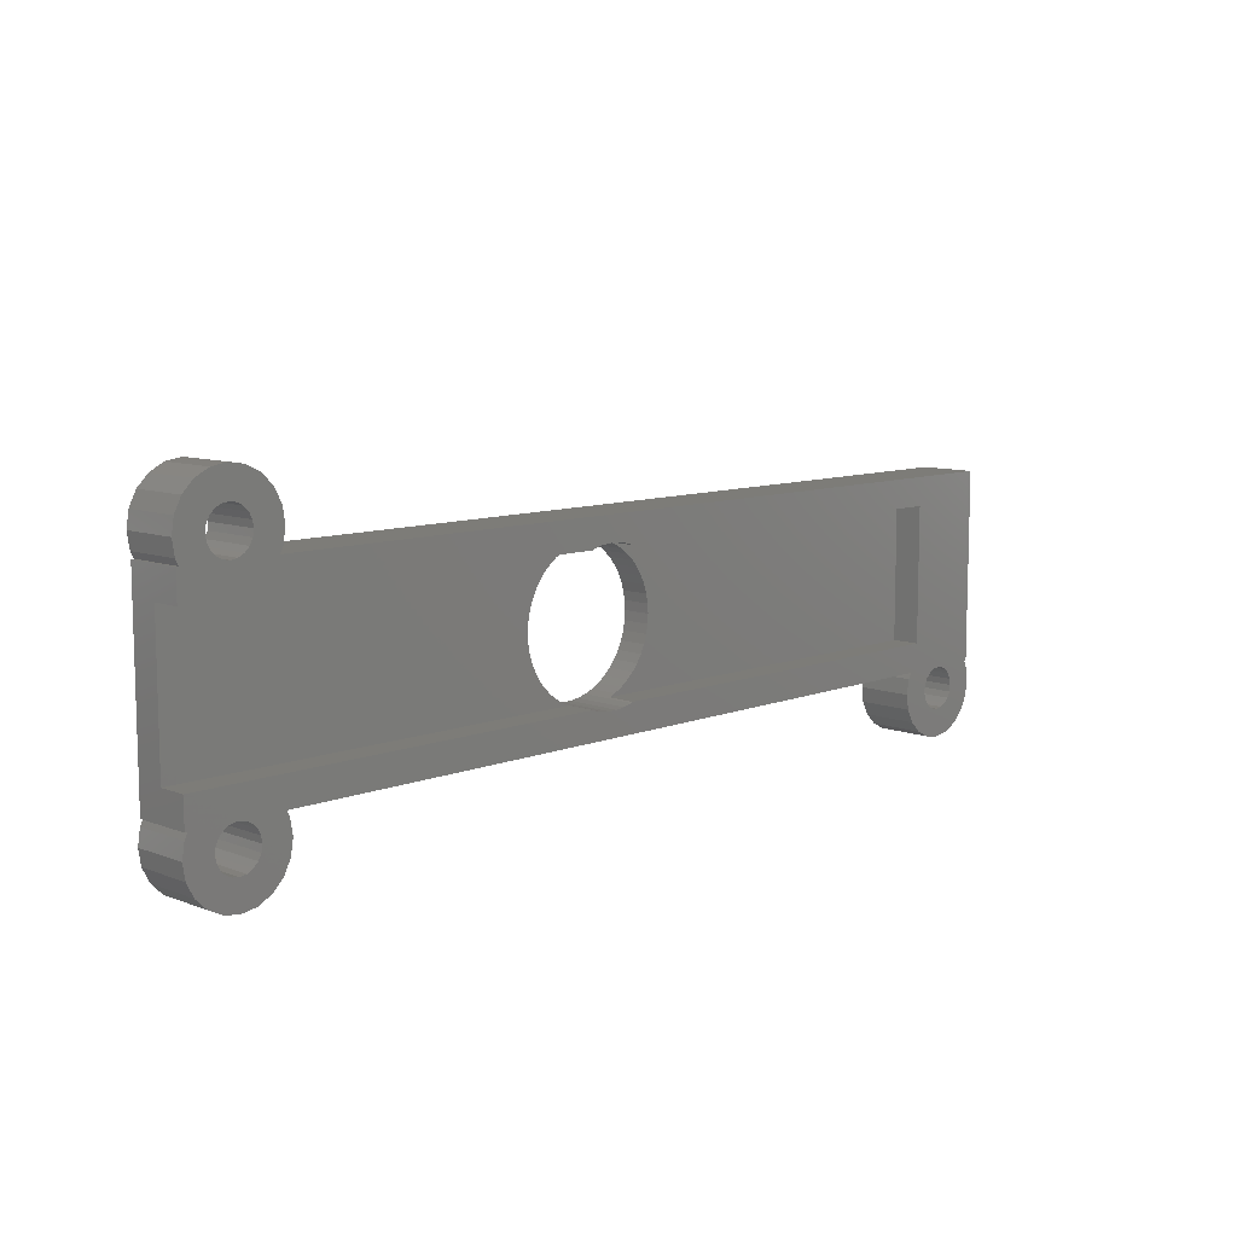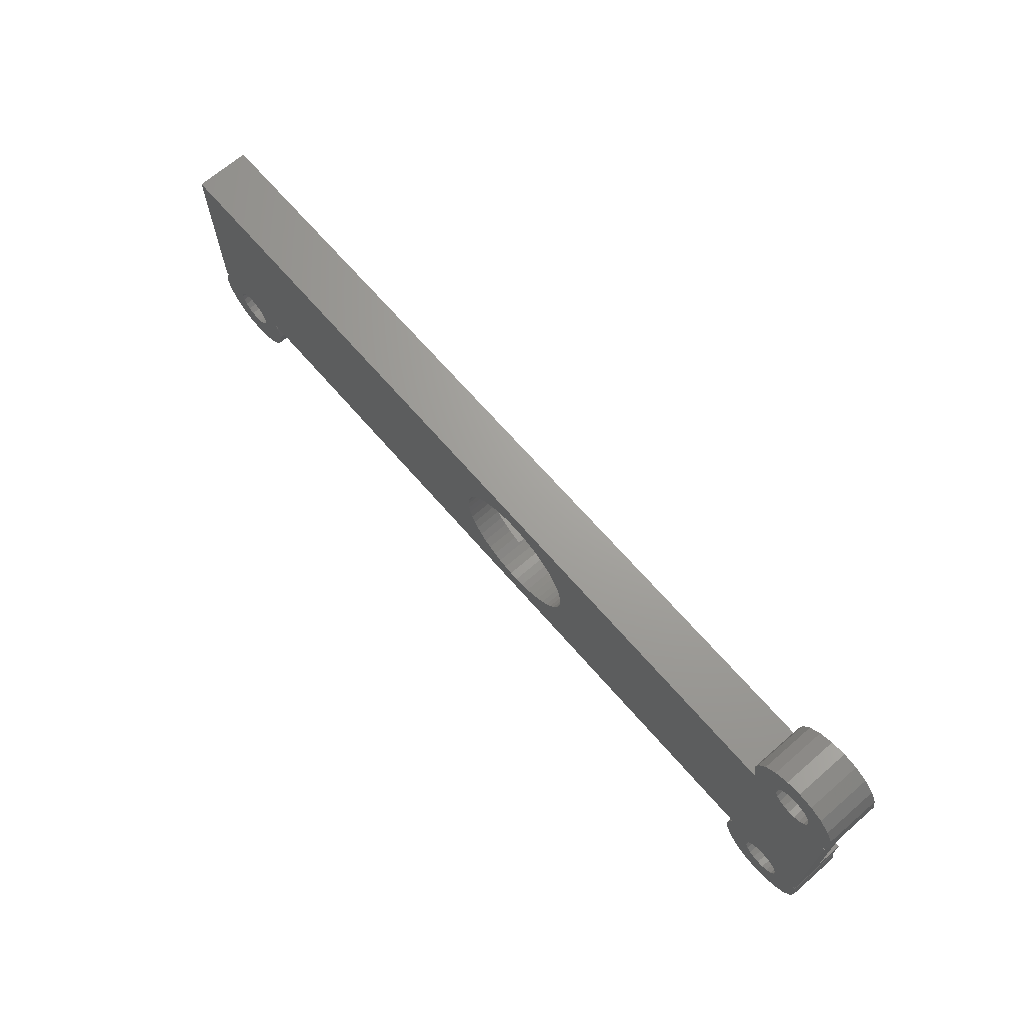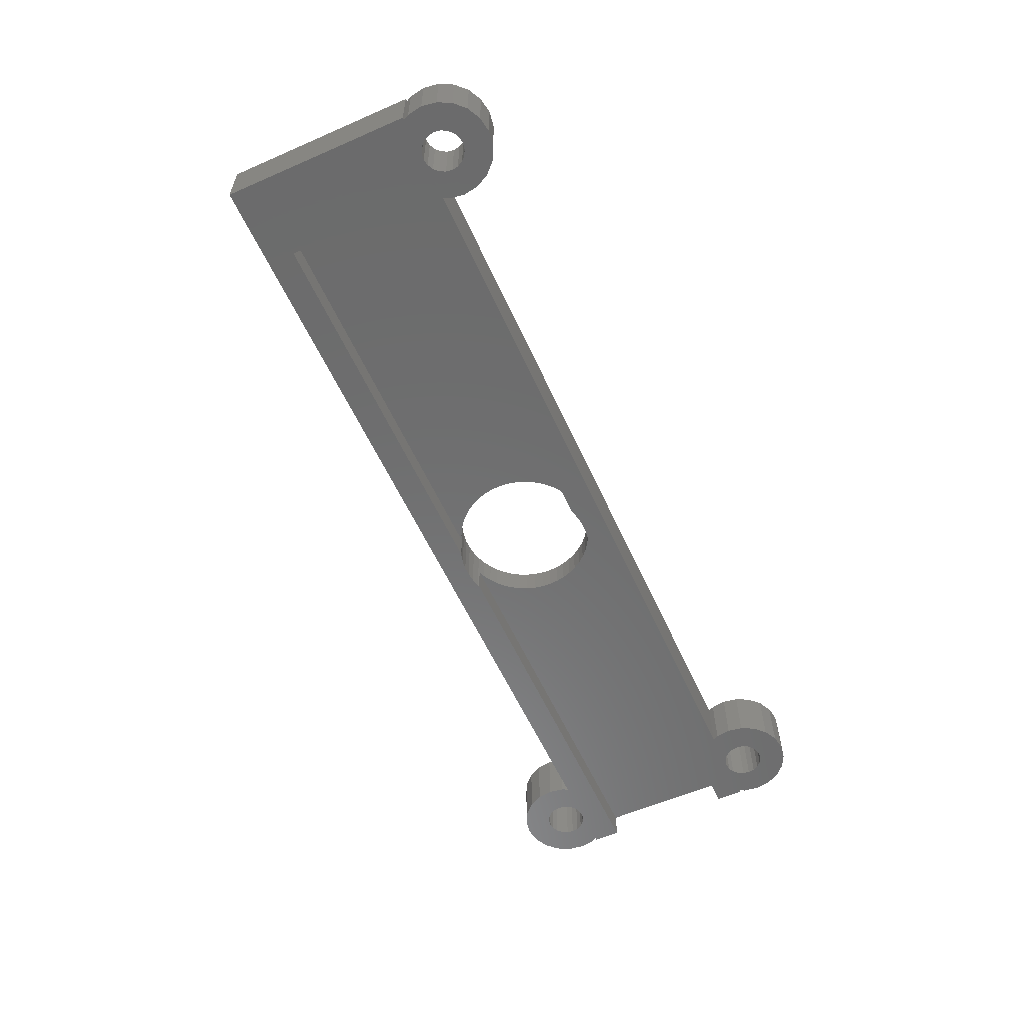
<metadata>
{"format":"stl","ext":"stl","renderer":"f3d","projection":"perspective","resolution":1024,"background":"white","views":[{"elev":9.5,"azim":134.6,"up":"+Y"},{"elev":68.2,"azim":49.0,"up":"+Y"},{"elev":-58.1,"azim":-65.7,"up":"+Z"}]}
</metadata>
<code>
# stl→obj: 336 verts, 684 faces
v -33.5 -8.3 0
v -33.33 -9.382 0
v -33.5 -8.3 3.975
v -33.33 -9.382 3.975
v -33.12 -6.8 0
v -33.3 -6.8 0
v -33.3 6.8 0
v 2.82 5.09 0
v 26.88 6.8 0
v 26.67 7.218 0
v 26.5 8.3 0
v 26.67 9.382 0
v 27.17 10.36 0
v 27.94 11.13 0
v 28.92 11.63 0
v 30 11.8 0
v 29.12 9.514 0
v 31.08 11.63 0
v 30 9.8 0
v 32.06 11.13 0
v 30.88 9.514 0
v 32.83 10.36 0
v 31.43 8.764 0
v 33.33 9.382 0
v 31.5 8.3 0
v 33.5 8.3 0
v -27.5 4.8 0
v 0.924 4.85 0
v 0.7967 4.8 0
v 1.544 5.01 0
v 2.18 5.09 0
v 33.33 -7.218 0
v 30.46 -6.873 0
v 33.12 -6.8 0
v 4.203 4.8 0
v 4.076 4.85 0
v 3.456 5.01 0
v 0.7967 -4.8 0
v -27.5 -4.8 0
v -30.5 4.8 0
v -30.5 -4.8 0
v -30 -6.8 0
v -33.33 -7.218 0
v -29.54 -6.873 0
v -30.88 -7.086 0
v -30.46 -6.873 0
v 0.924 -4.85 0
v -26.67 -7.218 0
v -29.12 -7.086 0
v -26.88 -6.8 0
v 33.3 -4.8 0
v 2.82 -5.09 0
v 3.456 -5.01 0
v 28.79 -7.418 0
v 26.67 -7.218 0
v 29.12 -7.086 0
v 4.076 -4.85 0
v 33.3 -6.8 0
v 2.18 -5.09 0
v 28.57 -7.836 0
v 28.5 -8.3 0
v 26.67 -9.382 0
v 32.83 -10.36 0
v 27.17 -10.36 0
v 32.06 -11.13 0
v 27.94 -11.13 0
v -31.21 -7.418 0
v 31.08 -11.63 0
v 30 -11.8 0
v 28.92 -11.63 0
v 26.5 -8.3 0
v 28.79 -9.182 0
v 29.54 -9.727 0
v 30.88 -7.086 0
v 31.21 -7.418 0
v 26.88 -6.8 0
v 1.544 -5.01 0
v 30 -6.8 0
v 29.54 -6.873 0
v -28.79 -7.418 0
v -28.57 -7.836 0
v -26.5 -8.3 0
v -28.5 -8.3 0
v -28.57 -8.764 0
v -26.67 -9.382 0
v -28.79 -9.182 0
v -31.21 -9.182 0
v -28.92 -11.63 0
v -30 -11.8 0
v -31.08 -11.63 0
v -32.06 -11.13 0
v -32.83 -10.36 0
v -29.54 -9.727 0
v -27.94 -11.13 0
v -30 -9.8 0
v -30.46 -9.727 0
v -30.88 -9.514 0
v -31.43 -8.764 0
v -27.17 -10.36 0
v -29.12 -9.514 0
v -31.5 -8.3 0
v -31.43 -7.836 0
v 28.57 7.836 0
v 28.5 8.3 0
v 31.21 9.182 0
v 28.57 -8.764 0
v 4.203 -4.8 0
v 31.43 -7.836 0
v 33.5 -8.3 0
v 31.5 -8.3 0
v 29.12 -9.514 0
v 31.43 -8.764 0
v 33.33 -9.382 0
v 31.21 -9.182 0
v 30.88 -9.514 0
v 30.46 -9.727 0
v 30 -9.8 0
v 30.46 9.727 0
v 29.12 7.086 0
v 28.79 7.418 0
v 31.43 7.836 0
v 31.21 7.418 0
v 33.33 7.218 0
v 30.88 7.086 0
v 30.46 6.873 0
v 30 6.8 0
v 29.54 9.727 0
v 28.79 9.182 0
v 28.57 8.764 0
v 29.54 6.873 0
v 33.12 6.8 0
v 33.3 6.8 0
v 33.3 4.8 0
v -33.33 -7.218 3.975
v -32.06 -11.13 3.975
v -32.83 -10.36 3.975
v -31.08 -11.63 3.975
v -30 -11.8 3.975
v -28.92 -11.63 3.975
v -30.88 -9.514 3.975
v -28.57 -7.836 3.975
v -28.5 -8.3 3.975
v -26.5 -8.3 3.975
v -30 -6.8 3.975
v -29.54 -6.873 3.975
v -26.88 -6.8 3.975
v 2.82 -5.09 3.975
v 26.88 -6.8 3.975
v 26.5 -8.3 3.975
v 26.67 -7.218 3.975
v 26.67 -9.382 3.975
v 27.17 -10.36 3.975
v 27.94 -11.13 3.975
v 28.92 -11.63 3.975
v 30 -11.8 3.975
v 28.57 -8.764 3.975
v 29.12 7.086 3.975
v 26.88 6.8 3.975
v 7.242 1.877 3.975
v 33.3 6.8 3.975
v 33.12 -6.8 3.975
v 33.3 -6.8 3.975
v 33.12 6.8 3.975
v 33.33 7.218 3.975
v 7.44 1.268 3.975
v -2.6 0 3.975
v -2.56 0.6392 3.975
v 31.5 8.3 3.975
v 31.43 7.836 3.975
v 33.5 8.3 3.975
v 27.17 10.36 3.975
v 26.67 9.382 3.975
v 32.06 11.13 3.975
v 30 11.8 3.975
v 27.94 11.13 3.975
v 31.08 11.63 3.975
v 6.969 2.457 3.975
v 32.83 10.36 3.975
v 31.21 9.182 3.975
v 31.43 8.764 3.975
v 33.33 9.382 3.975
v -31.5 -8.3 3.975
v -31.43 -7.836 3.975
v 2.18 -5.09 3.975
v 1.544 -5.01 3.975
v -29.54 -9.727 3.975
v -30 -9.8 3.975
v -27.94 -11.13 3.975
v -2.44 -1.268 3.975
v -30.46 -6.873 3.975
v -28.57 -8.764 3.975
v -28.79 -9.182 3.975
v -26.67 -9.382 3.975
v -29.12 -9.514 3.975
v -27.17 -10.36 3.975
v -29.12 -7.086 3.975
v -28.79 -7.418 3.975
v -26.67 -7.218 3.975
v 28.79 7.418 3.975
v 28.57 7.836 3.975
v 26.67 7.218 3.975
v -31.21 -7.418 3.975
v -30.88 -7.086 3.975
v -30.46 -9.727 3.975
v -31.21 -9.182 3.975
v -31.43 -8.764 3.975
v 7.56 0.6392 3.975
v 28.57 -7.836 3.975
v 28.79 -7.418 3.975
v 26.5 8.3 3.975
v -33.3 -6.8 3.975
v -33.12 -6.8 3.975
v -1.969 2.457 3.975
v -33.3 6.8 3.975
v -1.626 2.998 3.975
v -1.218 3.491 3.975
v -2.56 -0.6392 3.975
v -0.7509 3.93 3.975
v -0.2327 4.306 3.975
v 0.3285 4.615 3.975
v 0.924 4.85 3.975
v 1.544 5.01 3.975
v 28.5 8.3 3.975
v 30.46 6.873 3.975
v -2.44 1.268 3.975
v 7.6 0 3.975
v 7.56 -0.6392 3.975
v -2.242 -1.877 3.975
v 7.44 -1.268 3.975
v 7.242 -1.877 3.975
v 6.969 -2.457 3.975
v 6.626 -2.998 3.975
v -1.218 -3.491 3.975
v -1.626 -2.998 3.975
v 6.218 -3.491 3.975
v 5.751 -3.93 3.975
v 5.233 -4.306 3.975
v 4.671 -4.615 3.975
v 4.076 -4.85 3.975
v 3.456 -5.01 3.975
v 0.924 -4.85 3.975
v -0.7509 -3.93 3.975
v 0.3285 -4.615 3.975
v -0.2327 -4.306 3.975
v -1.969 -2.457 3.975
v 28.5 -8.3 3.975
v 28.79 -9.182 3.975
v 29.54 -9.727 3.975
v 29.12 -9.514 3.975
v 31.08 -11.63 3.975
v 30.88 -9.514 3.975
v 30.46 -9.727 3.975
v 32.06 -11.13 3.975
v 30 -9.8 3.975
v 31.21 -9.182 3.975
v 32.83 -10.36 3.975
v 29.12 -7.086 3.975
v 29.54 -6.873 3.975
v 31.43 -7.836 3.975
v 31.5 -8.3 3.975
v 33.5 -8.3 3.975
v 30.88 -7.086 3.975
v 31.21 -7.418 3.975
v 33.33 -7.218 3.975
v 30 -6.8 3.975
v 30.46 -6.873 3.975
v 31.43 -8.764 3.975
v 33.33 -9.382 3.975
v 28.57 8.764 3.975
v 28.79 9.182 3.975
v 31.21 7.418 3.975
v 30 9.8 3.975
v 30.46 9.727 3.975
v 29.54 9.727 3.975
v 29.12 9.514 3.975
v 30.88 9.514 3.975
v 30.88 7.086 3.975
v 30 6.8 3.975
v 29.54 6.873 3.975
v 28.92 11.63 3.975
v -2.242 1.877 3.975
v 6.218 3.491 3.975
v 6.626 2.998 3.975
v 5.751 3.93 3.975
v 5.233 4.306 3.975
v 4.671 4.615 3.975
v 4.076 4.85 3.975
v 3.456 5.01 3.975
v 2.82 5.09 3.975
v 2.18 5.09 3.975
v 33.3 4.8 1.975
v 33.3 -4.8 1.975
v 4.203 -4.8 1.975
v 4.671 -4.615 1.975
v 0.3285 -4.615 1.975
v 0.7967 -4.8 1.975
v -27.5 -4.8 1.975
v -27.5 4.8 1.975
v 0.7967 4.8 1.975
v 0.3285 4.615 1.975
v 4.203 4.8 1.975
v 4.671 4.615 1.975
v -2.56 -0.6392 1.975
v -2.6 0 1.975
v -2.44 -1.268 1.975
v -2.242 -1.877 1.975
v -1.969 -2.457 1.975
v -1.626 -2.998 1.975
v -1.218 -3.491 1.975
v -0.7509 -3.93 1.975
v -0.2327 -4.306 1.975
v 5.233 -4.306 1.975
v 5.751 -3.93 1.975
v 6.218 -3.491 1.975
v 6.626 -2.998 1.975
v 6.969 -2.457 1.975
v 7.242 -1.877 1.975
v 7.44 -1.268 1.975
v 7.56 -0.6392 1.975
v 7.6 0 1.975
v 7.56 0.6392 1.975
v 7.44 1.268 1.975
v 7.242 1.877 1.975
v 6.969 2.457 1.975
v 6.626 2.998 1.975
v 6.218 3.491 1.975
v 5.751 3.93 1.975
v 5.233 4.306 1.975
v -0.2327 4.306 1.975
v -0.7509 3.93 1.975
v -1.218 3.491 1.975
v -1.626 2.998 1.975
v -1.969 2.457 1.975
v -2.242 1.877 1.975
v -2.44 1.268 1.975
v -2.56 0.6392 1.975
f 1 2 3
f 3 2 4
f 5 6 7
f 8 7 9
f 9 10 11
f 9 11 12
f 9 12 13
f 9 13 14
f 9 14 15
f 9 15 16
f 17 16 18
f 19 18 20
f 21 20 22
f 23 22 24
f 25 24 26
f 27 28 29
f 30 7 31
f 32 33 34
f 35 36 9
f 28 7 30
f 36 37 9
f 31 7 8
f 37 8 9
f 27 7 28
f 38 5 39
f 40 7 27
f 41 5 40
f 5 7 40
f 42 43 5
f 38 44 42
f 5 41 39
f 38 42 5
f 45 43 46
f 44 38 47
f 48 49 50
f 51 52 53
f 54 55 56
f 57 51 53
f 44 47 50
f 51 58 34
f 50 59 52
f 55 60 61
f 62 63 64
f 64 65 66
f 67 43 45
f 68 69 70
f 65 68 66
f 63 65 64
f 71 72 62
f 73 63 62
f 55 61 71
f 74 32 75
f 51 34 76
f 47 77 50
f 76 78 79
f 49 48 80
f 81 82 83
f 84 85 86
f 87 88 43
f 88 89 43
f 89 90 43
f 90 91 43
f 91 92 43
f 92 2 43
f 2 1 43
f 93 94 95
f 96 88 97
f 97 88 87
f 98 87 43
f 94 88 96
f 94 96 95
f 99 94 93
f 99 93 100
f 101 43 102
f 85 99 86
f 103 9 104
f 82 85 84
f 82 84 83
f 98 43 101
f 21 22 105
f 71 106 72
f 51 57 107
f 32 74 33
f 42 46 43
f 82 80 48
f 86 99 100
f 108 109 110
f 44 50 49
f 106 71 61
f 111 62 72
f 112 113 114
f 114 113 115
f 116 63 117
f 117 63 73
f 111 73 62
f 113 63 116
f 113 116 115
f 109 113 112
f 109 112 110
f 76 79 55
f 32 109 108
f 32 108 75
f 78 34 33
f 66 68 70
f 82 81 80
f 76 34 78
f 50 77 59
f 60 55 54
f 56 55 79
f 102 43 67
f 19 20 118
f 119 9 120
f 121 26 122
f 122 123 124
f 125 123 126
f 26 123 122
f 23 24 25
f 105 22 23
f 25 26 121
f 118 20 21
f 120 9 103
f 127 18 19
f 17 18 127
f 128 16 17
f 129 9 128
f 9 16 128
f 104 9 129
f 124 123 125
f 9 119 130
f 35 9 130
f 35 130 126
f 126 123 131
f 35 126 131
f 35 131 132
f 35 132 133
f 50 51 76
f 50 52 51
f 1 3 43
f 43 3 134
f 134 3 4
f 135 134 136
f 136 134 4
f 137 134 135
f 138 134 137
f 139 134 138
f 140 134 139
f 141 142 143
f 144 145 146
f 147 146 148
f 149 148 150
f 151 148 149
f 152 148 151
f 153 148 152
f 154 148 153
f 155 148 154
f 156 148 155
f 157 158 159
f 160 148 161
f 160 161 162
f 159 163 164
f 159 165 160
f 166 167 134
f 168 169 170
f 171 172 173
f 174 175 176
f 177 159 158
f 176 171 173
f 173 172 178
f 179 180 181
f 182 183 134
f 184 185 146
f 186 187 188
f 189 190 144
f 191 192 193
f 192 194 195
f 196 197 198
f 145 196 146
f 189 144 146
f 199 200 201
f 146 196 198
f 198 197 143
f 197 141 143
f 143 142 193
f 202 203 134
f 142 191 193
f 203 190 134
f 193 192 195
f 195 194 188
f 194 186 188
f 188 187 139
f 187 204 139
f 205 134 140
f 206 134 205
f 165 207 160
f 208 209 148
f 210 201 200
f 211 212 213
f 214 211 215
f 214 215 216
f 189 217 134
f 214 216 218
f 189 134 190
f 214 218 219
f 214 219 220
f 206 182 134
f 214 220 221
f 204 140 139
f 214 221 222
f 183 202 134
f 210 200 223
f 224 159 164
f 167 225 134
f 217 166 134
f 160 207 148
f 207 226 148
f 226 227 148
f 228 189 146
f 227 229 148
f 229 230 148
f 230 231 148
f 231 232 148
f 233 234 146
f 232 235 148
f 235 236 148
f 236 237 148
f 237 238 148
f 238 239 148
f 239 240 148
f 185 241 146
f 240 147 148
f 184 146 147
f 242 233 146
f 241 243 146
f 243 244 146
f 244 242 146
f 245 228 146
f 234 245 146
f 156 246 148
f 247 156 155
f 246 208 148
f 248 249 250
f 251 252 253
f 252 254 253
f 255 251 256
f 257 258 148
f 259 260 261
f 262 263 264
f 265 148 258
f 266 262 264
f 161 148 265
f 161 266 264
f 263 259 261
f 265 266 161
f 264 263 261
f 260 267 268
f 261 260 268
f 268 267 256
f 267 255 256
f 209 257 148
f 256 251 253
f 253 254 250
f 254 248 250
f 250 249 155
f 249 247 155
f 269 270 210
f 169 271 170
f 272 273 178
f 159 160 163
f 172 274 178
f 172 275 274
f 274 272 178
f 178 276 181
f 276 179 181
f 181 180 170
f 223 269 210
f 180 168 170
f 273 276 178
f 170 271 164
f 271 277 164
f 277 224 164
f 278 159 224
f 279 157 159
f 278 279 159
f 201 158 199
f 280 175 174
f 175 171 176
f 172 270 275
f 172 210 270
f 157 199 158
f 281 213 212
f 225 281 134
f 158 282 283
f 281 212 134
f 158 284 282
f 158 285 284
f 213 215 211
f 283 177 158
f 158 286 285
f 158 287 286
f 158 288 287
f 158 289 288
f 158 290 289
f 290 214 222
f 158 214 290
f 2 92 4
f 4 92 136
f 43 134 5
f 5 134 212
f 136 92 91
f 135 136 91
f 135 91 90
f 137 135 90
f 137 90 89
f 138 137 89
f 138 89 88
f 139 138 88
f 139 88 94
f 188 139 94
f 188 94 99
f 195 188 99
f 195 99 85
f 193 195 85
f 193 85 82
f 143 193 82
f 82 48 198
f 143 82 198
f 48 50 146
f 198 48 146
f 146 50 76
f 148 146 76
f 55 150 76
f 76 150 148
f 71 149 55
f 55 149 150
f 71 62 149
f 149 62 151
f 62 64 151
f 151 64 152
f 152 64 66
f 153 152 66
f 153 66 70
f 154 153 70
f 154 70 69
f 155 154 69
f 155 69 68
f 250 155 68
f 250 68 65
f 253 250 65
f 253 65 63
f 256 253 63
f 256 63 113
f 268 256 113
f 268 113 109
f 261 268 109
f 109 32 264
f 261 109 264
f 32 34 161
f 264 32 161
f 161 34 58
f 162 161 58
f 162 58 51
f 291 162 292
f 292 162 51
f 160 162 291
f 132 291 133
f 160 291 132
f 292 51 293
f 293 51 107
f 238 294 239
f 239 294 293
f 239 293 107
f 239 107 57
f 239 57 240
f 240 57 53
f 240 53 147
f 147 53 52
f 147 52 184
f 184 52 59
f 184 59 185
f 185 59 77
f 185 77 241
f 241 77 47
f 295 243 296
f 241 47 296
f 241 296 243
f 296 47 38
f 296 38 297
f 297 38 39
f 297 39 27
f 298 297 27
f 27 39 40
f 40 39 41
f 29 299 298
f 27 29 298
f 299 29 28
f 220 299 221
f 221 299 28
f 300 299 220
f 30 222 221
f 28 30 221
f 31 290 222
f 30 31 222
f 8 289 290
f 31 8 290
f 37 288 289
f 8 37 289
f 36 287 288
f 37 36 288
f 286 301 302
f 287 301 286
f 35 301 287
f 36 35 287
f 133 291 301
f 35 133 301
f 131 163 132
f 132 163 160
f 163 131 123
f 164 163 123
f 164 123 26
f 170 164 26
f 26 24 181
f 170 26 181
f 24 22 178
f 181 24 178
f 20 173 22
f 22 173 178
f 18 176 20
f 20 176 173
f 16 174 18
f 18 174 176
f 15 280 16
f 16 280 174
f 14 175 15
f 15 175 280
f 13 171 14
f 14 171 175
f 12 172 13
f 13 172 171
f 11 210 12
f 12 210 172
f 11 10 210
f 210 10 201
f 10 9 201
f 201 9 158
f 7 214 9
f 9 214 158
f 6 211 7
f 7 211 214
f 211 6 5
f 212 211 5
f 206 205 87
f 98 206 87
f 182 206 98
f 101 182 98
f 102 183 182
f 101 102 182
f 67 202 183
f 102 67 183
f 45 203 202
f 67 45 202
f 46 190 203
f 45 46 203
f 42 144 190
f 46 42 190
f 44 145 144
f 42 44 144
f 49 196 145
f 44 49 145
f 80 197 196
f 49 80 196
f 141 197 81
f 81 197 80
f 142 141 83
f 83 141 81
f 142 83 191
f 191 83 84
f 191 84 192
f 192 84 86
f 192 86 194
f 194 86 100
f 194 100 186
f 186 100 93
f 186 93 187
f 187 93 95
f 187 95 204
f 204 95 96
f 204 96 140
f 140 96 97
f 140 97 205
f 205 97 87
f 156 247 72
f 106 156 72
f 246 156 106
f 61 246 106
f 60 208 246
f 61 60 246
f 54 209 208
f 60 54 208
f 56 257 209
f 54 56 209
f 79 258 257
f 56 79 257
f 78 265 258
f 79 78 258
f 33 266 265
f 78 33 265
f 74 262 266
f 33 74 266
f 75 263 262
f 74 75 262
f 259 263 108
f 108 263 75
f 260 259 110
f 110 259 108
f 260 110 267
f 267 110 112
f 267 112 255
f 255 112 114
f 255 114 251
f 251 114 115
f 251 115 252
f 252 115 116
f 252 116 254
f 254 116 117
f 254 117 248
f 248 117 73
f 248 73 249
f 249 73 111
f 249 111 247
f 247 111 72
f 200 199 120
f 103 200 120
f 223 200 103
f 104 223 103
f 129 269 223
f 104 129 223
f 128 270 269
f 129 128 269
f 17 275 270
f 128 17 270
f 127 274 275
f 17 127 275
f 19 272 274
f 127 19 274
f 118 273 272
f 19 118 272
f 21 276 273
f 118 21 273
f 105 179 276
f 21 105 276
f 180 179 23
f 23 179 105
f 168 180 25
f 25 180 23
f 168 25 169
f 169 25 121
f 169 121 271
f 271 121 122
f 271 122 277
f 277 122 124
f 277 124 224
f 224 124 125
f 224 125 278
f 278 125 126
f 278 126 279
f 279 126 130
f 279 130 157
f 157 130 119
f 157 119 199
f 199 119 120
f 166 217 303
f 304 166 303
f 217 189 305
f 303 217 305
f 189 228 306
f 305 189 306
f 228 245 307
f 306 228 307
f 245 234 308
f 307 245 308
f 234 233 309
f 308 234 309
f 242 310 233
f 233 310 309
f 244 311 242
f 242 311 310
f 243 295 244
f 244 295 311
f 237 312 238
f 238 312 294
f 236 313 237
f 237 313 312
f 235 314 236
f 236 314 313
f 232 315 235
f 235 315 314
f 231 316 232
f 232 316 315
f 230 317 231
f 231 317 316
f 229 318 230
f 230 318 317
f 227 319 229
f 229 319 318
f 226 320 227
f 227 320 319
f 226 207 320
f 320 207 321
f 207 165 321
f 321 165 322
f 165 159 322
f 322 159 323
f 159 177 323
f 323 177 324
f 177 283 324
f 324 283 325
f 283 282 325
f 325 282 326
f 326 282 284
f 327 326 284
f 327 284 285
f 328 327 285
f 328 285 286
f 302 328 286
f 300 220 219
f 329 300 219
f 329 219 218
f 330 329 218
f 330 218 216
f 331 330 216
f 331 216 215
f 332 331 215
f 332 215 213
f 333 332 213
f 333 213 281
f 334 333 281
f 334 281 225
f 335 334 225
f 335 225 167
f 336 335 167
f 336 167 166
f 304 336 166
f 312 291 294
f 312 313 291
f 313 314 291
f 314 315 291
f 315 316 291
f 316 317 291
f 317 318 291
f 318 319 291
f 319 320 291
f 320 321 291
f 321 322 291
f 322 323 291
f 323 324 291
f 324 325 291
f 325 326 291
f 326 327 291
f 291 328 302
f 291 302 301
f 327 328 291
f 291 292 294
f 292 293 294
f 299 300 298
f 298 300 329
f 329 330 298
f 330 331 298
f 331 332 298
f 332 333 298
f 333 334 298
f 334 335 298
f 335 336 298
f 336 304 298
f 304 303 298
f 303 305 298
f 305 306 298
f 306 307 298
f 307 308 298
f 308 309 298
f 309 310 298
f 310 311 298
f 311 295 298
f 295 296 298
f 298 296 297

</code>
